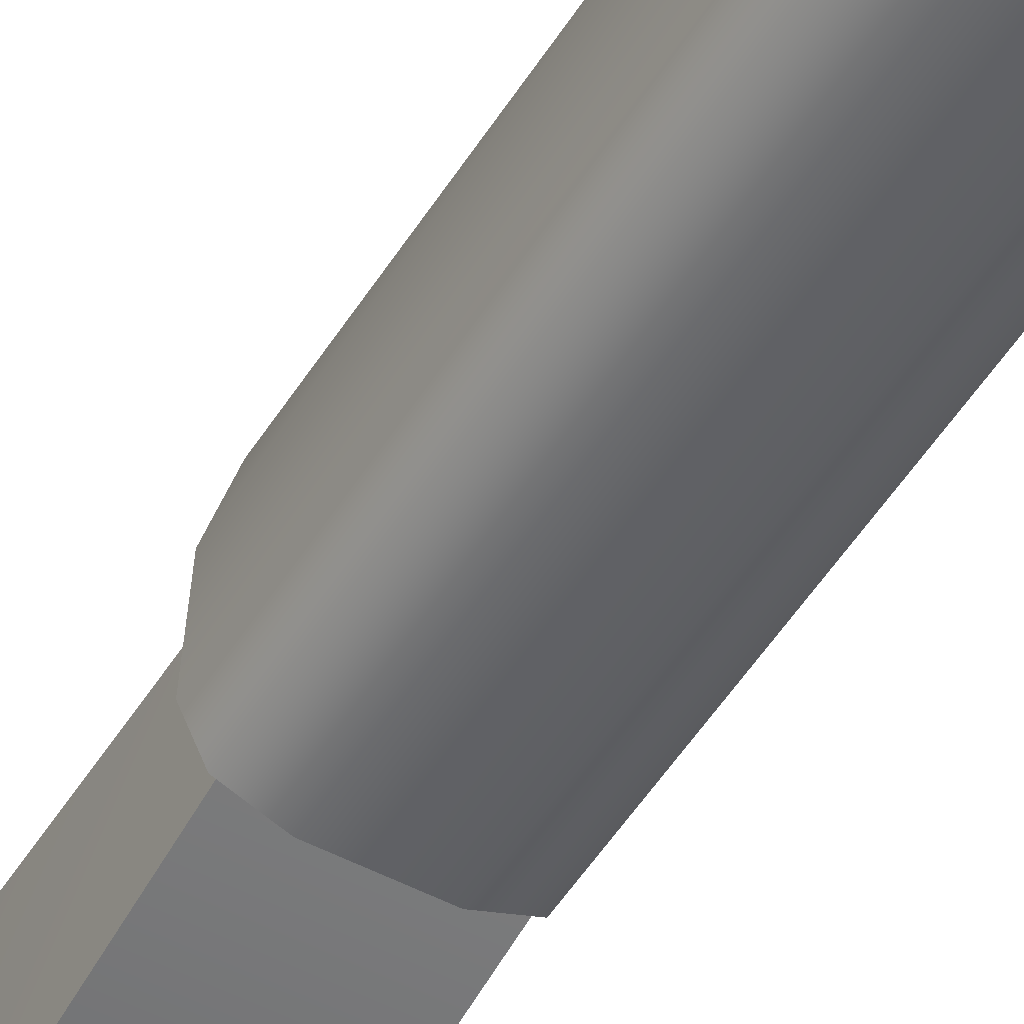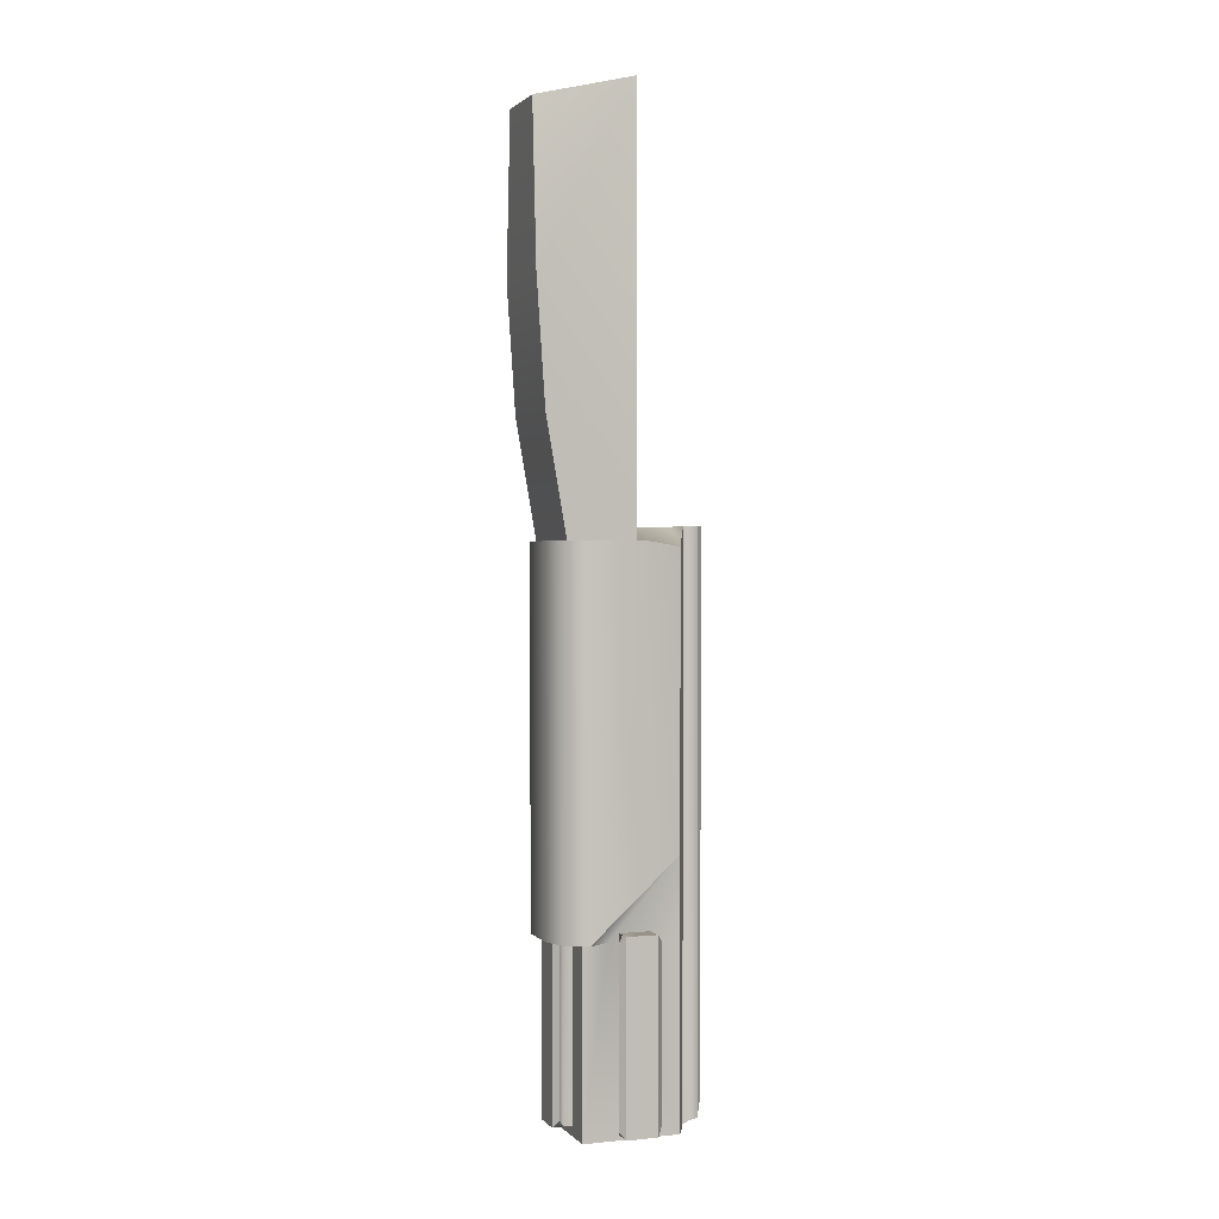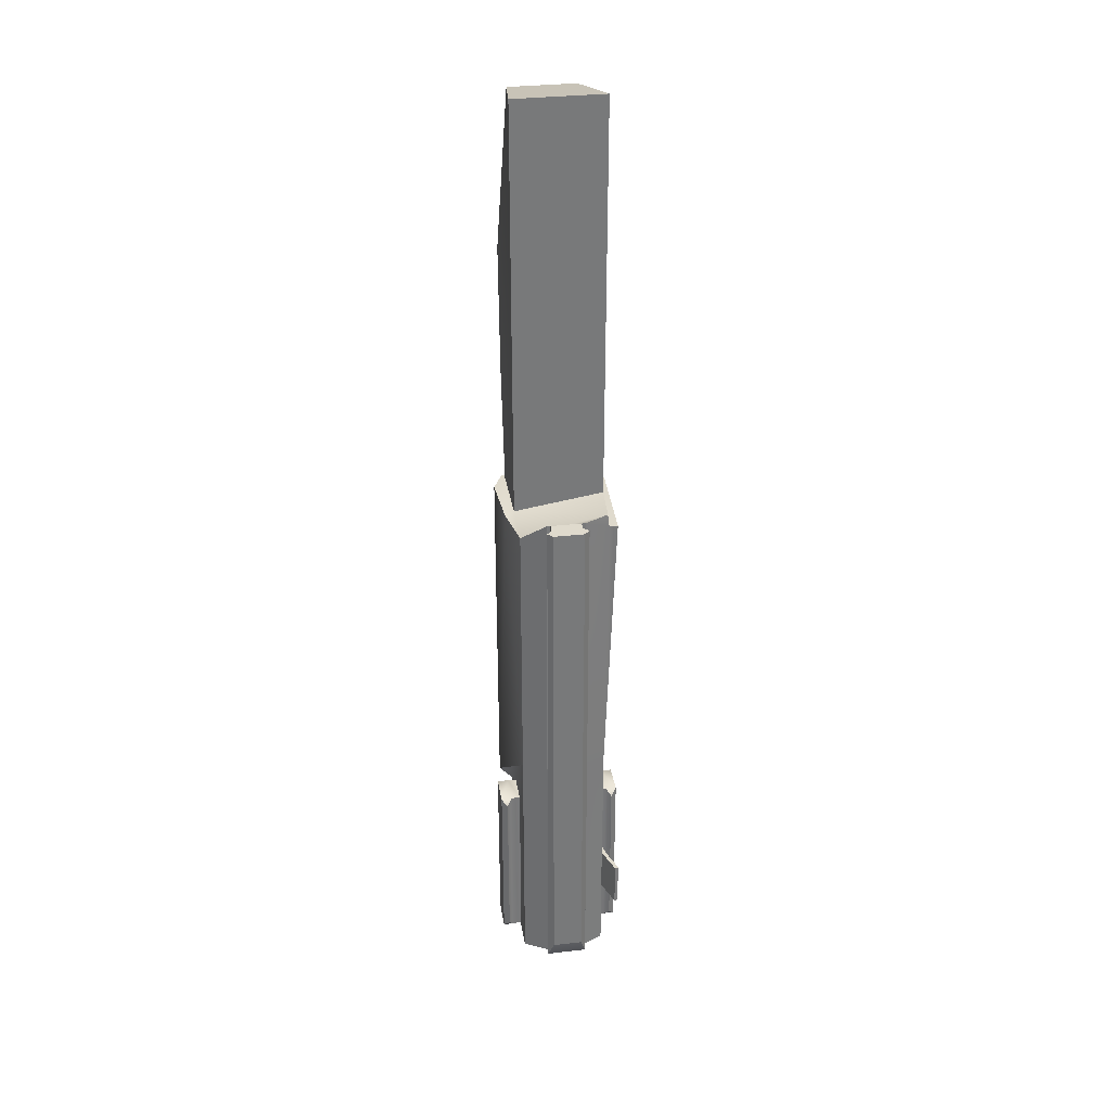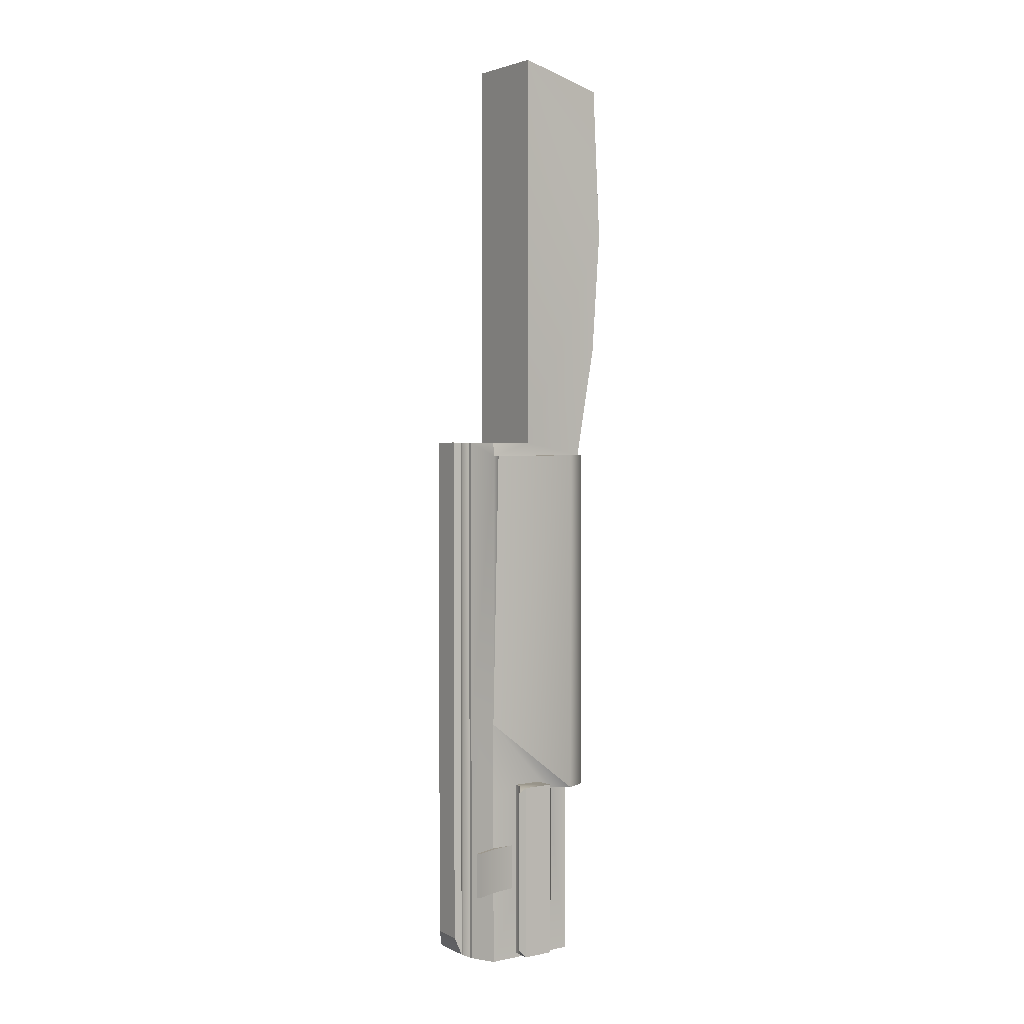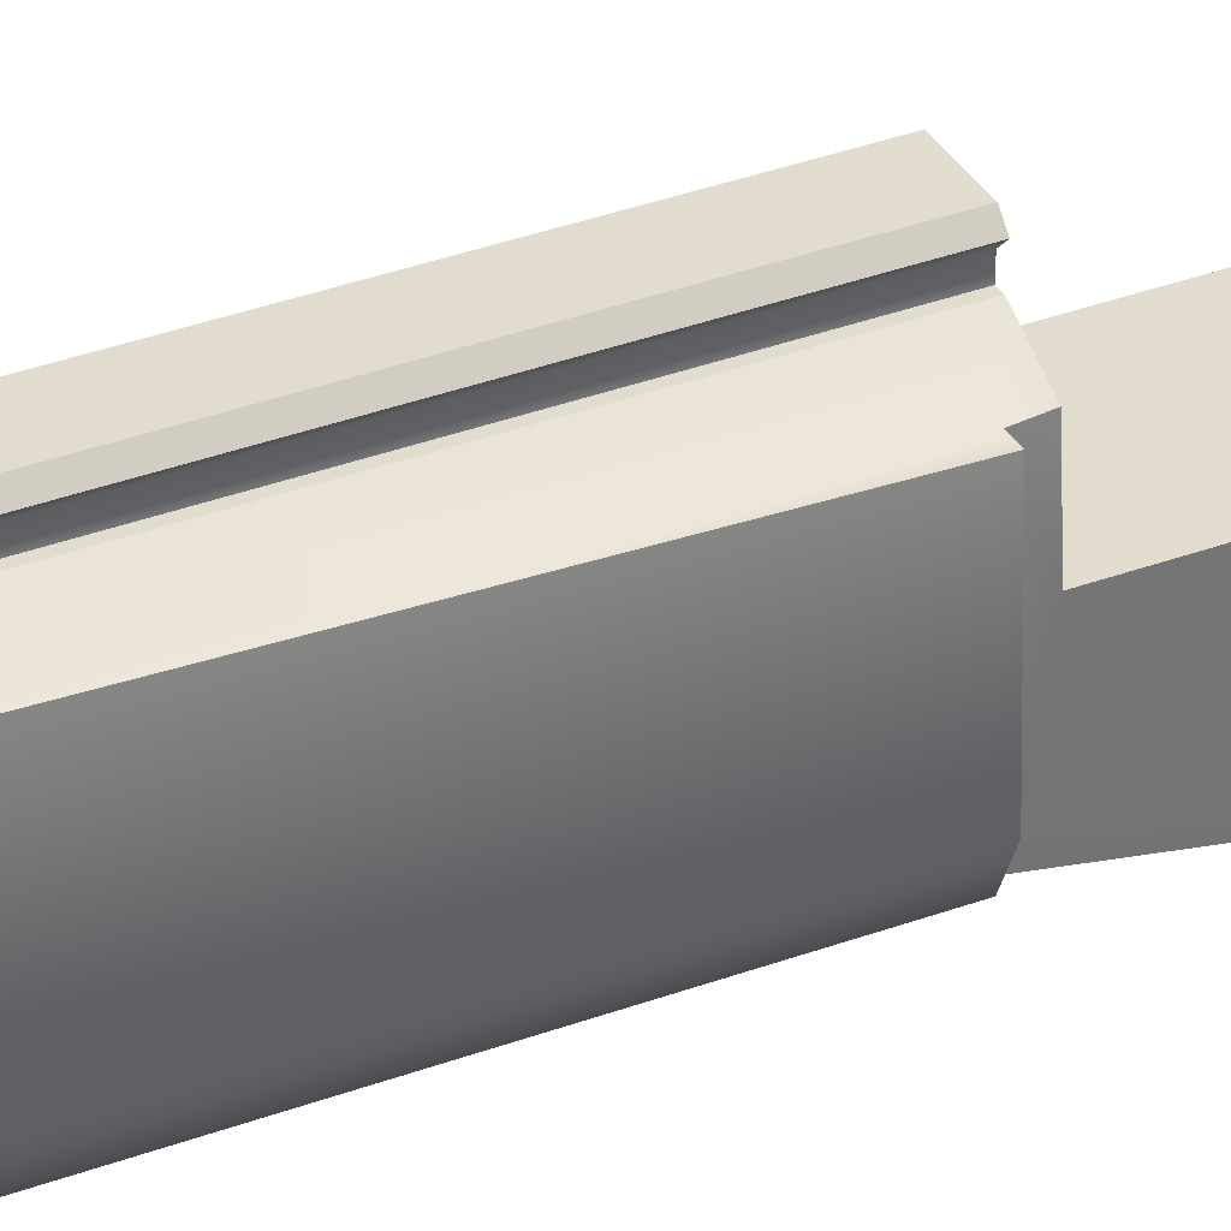
<metadata>
{"format":"obj","ext":"obj","renderer":"f3d","projection":"perspective","resolution":1024,"background":"white","views":[{"elev":-49.3,"azim":-30.4,"up":"+Z"},{"elev":1.5,"azim":-110.2,"up":"+Y"},{"elev":32.8,"azim":-9.0,"up":"+Y"},{"elev":3.2,"azim":56.0,"up":"+Y"},{"elev":34.7,"azim":63.4,"up":"+Z"}]}
</metadata>
<code>
g stock_m14_sage_ebr_m14alcs_LOD1
v 0.03194 -0.4998 0.006892
v 0.02617 -0.4998 0.006647
v 0.02898 -0.4963 0.009417
v 0.03194 -0.4998 -0.009265
v 0.02617 -0.4998 -0.00902
v 0.02179 -0.4998 -0.00902
v 0.02179 -0.4998 0.006647
v 0.02898 -0.4963 -0.01179
v 0.03194 -0.4998 -0.009265
v 0.03194 -0.4998 0.006892
v 0.03194 -0.405 0.006892
v 0.03194 -0.405 -0.009265
v 0.03194 -0.405 -0.009265
v 0.02617 -0.405 -0.00902
v 0.02898 -0.4086 -0.01179
v 0.03194 -0.405 0.006892
v 0.02617 -0.405 0.006647
v 0.02179 -0.405 0.006647
v 0.02179 -0.405 -0.00902
v 0.02898 -0.4086 0.009417
v 0.02617 -0.405 -0.00902
v 0.02617 -0.4998 -0.00902
v 0.02898 -0.4963 -0.01179
v 0.02898 -0.4086 -0.01179
v 0.02179 -0.405 -0.00902
v 0.02179 -0.4998 -0.00902
v 0.02179 -0.4998 0.006647
v 0.02179 -0.405 0.006647
v 0.02617 -0.405 0.006647
v 0.02617 -0.4998 0.006647
v 0.02898 -0.4086 0.009417
v 0.02898 -0.4963 0.009417
v 0.02898 -0.4963 0.009417
v 0.02898 -0.4086 0.009417
v 0.03194 -0.405 0.006892
v 0.03194 -0.4998 0.006892
v 0.02898 -0.4086 -0.01179
v 0.02898 -0.4963 -0.01179
v 0.03194 -0.4998 -0.009265
v 0.03194 -0.405 -0.009265
v -0.01241 -0.409 -0.04129
v 0.01162 -0.409 -0.04129
v 0.01162 -0.2221 -0.04129
v -0.01241 -0.2221 -0.04129
v -0.02451 -0.2221 -0.03643
v -0.02451 -0.409 -0.03643
v -0.02946 -0.409 -0.02561
v -0.02946 -0.2221 -0.02561
v 0.02368 -0.409 -0.03643
v 0.02368 -0.2221 -0.03643
v 0.02867 -0.2221 -0.02561
v 0.02867 -0.409 -0.02561
v 0.02179 -0.3698 0.02175
v 0.02704 -0.2221 0.02175
v -0.02763 -0.222 0.00393
v -0.02259 -0.3698 0.02175
v -0.02259 -0.2247 0.02175
v 0.02704 -0.2221 0.02175
v 0.02179 -0.3698 0.02175
v 0.02261 -0.2221 0.02165
v 0.009437 -0.3698 0.02815
v 0.009437 -0.215 0.02815
v 0.02179 -0.215 0.02175
v 0.02867 -0.2221 -0.02561
v 0.02704 -0.2221 0.02175
v 0.02261 -0.2221 0.02165
v 0.02261 -0.2221 -0.03455
v 0.02368 -0.2221 -0.03643
v -0.02946 -0.2221 -0.02561
v -0.02451 -0.2221 -0.03643
v -0.0226 -0.2221 -0.03455
v 0.02261 -0.2221 -0.03455
v 0.02368 -0.2221 -0.03643
v 0.01162 -0.2221 -0.04129
v -0.01241 -0.2221 -0.04129
v -0.02763 -0.222 0.00393
v -0.0226 -0.2221 -4.801e-05
v -0.02259 -0.2247 0.02175
v 0.02179 -0.215 0.02175
v 0.009437 -0.215 0.02815
v -0.01018 -0.215 0.02815
v 0.02333 -0.215 -4.801e-05
v -0.02259 -0.5024 -0.02715
v -0.02259 -0.5024 0.02175
v 0.02179 -0.5024 0.02175
v 0.02179 -0.5024 -0.02715
v 0.009437 -0.5024 0.02815
v -0.01018 -0.5024 0.02815
v -0.01018 -0.5024 0.02815
v -0.01018 -0.3698 0.02815
v 0.009437 -0.3698 0.02815
v 0.009437 -0.5024 0.02815
v -0.02259 -0.409 -0.02715
v -0.02259 -0.5024 -0.02715
v 0.02179 -0.5024 -0.02715
v 0.02179 -0.409 -0.02715
v 0.02179 -0.409 -0.01439
v 0.02179 -0.5024 0.02175
v 0.02179 -0.409 0.02175
v 0.02179 -0.5024 -0.02715
v 0.02179 -0.409 -0.02715
v -0.02259 -0.3698 0.02175
v -0.02259 -0.409 0.02175
v -0.02259 -0.409 -0.01439
v -0.02946 -0.409 -0.02561
v -0.02259 -0.409 -0.02715
v -0.02259 -0.409 -0.01439
v -0.02259 -0.5024 -0.02715
v -0.02259 -0.5024 0.02175
v -0.02259 -0.409 0.02175
v 0.02179 -0.5024 0.02175
v 0.009437 -0.5024 0.02815
v 0.02179 -0.409 0.02175
v 0.009437 -0.3698 0.02815
v 0.02179 -0.3698 0.02175
v -0.01018 -0.3698 0.02815
v -0.01018 -0.5024 0.02815
v -0.02259 -0.409 0.02175
v -0.02259 -0.3698 0.02175
v -0.02259 -0.5024 0.02175
v -0.01018 -0.3698 0.02815
v -0.01018 -0.215 0.02815
v 0.009437 -0.215 0.02815
v 0.009437 -0.3698 0.02815
v -0.01018 -0.215 0.02815
v -0.01018 -0.3698 0.02815
v -0.02259 -0.3698 0.02175
v -0.02259 -0.2247 0.02175
v 0.02333 -0.006631 -4.797e-05
v 0.02333 -0.215 -4.801e-05
v -0.0226 -0.2221 -4.801e-05
v -0.02261 -0.006631 -4.797e-05
v -0.02261 -0.006631 -4.797e-05
v -0.01698 -0.01795 -0.04929
v 0.01698 -0.01795 -0.04929
v 0.02333 -0.006631 -4.797e-05
v -0.02261 -0.09909 -0.04929
v -0.02261 -0.1631 -0.04492
v 0.02261 -0.1631 -0.04492
v 0.02261 -0.09909 -0.04929
v -0.01698 -0.01795 -0.04929
v 0.01698 -0.01795 -0.04929
v 0.02261 -0.2221 -0.03455
v -0.0226 -0.2221 -0.03455
v 0.02333 -0.006631 -4.797e-05
v 0.02261 -0.09909 -0.04929
v 0.02333 -0.215 -4.801e-05
v 0.02261 -0.1631 -0.04492
v 0.02261 -0.2221 -0.03455
v 0.01698 -0.01795 -0.04929
v 0.02261 -0.2221 0.02165
v 0.02179 -0.215 0.02175
v -0.02261 -0.006631 -4.797e-05
v -0.0226 -0.2221 -4.801e-05
v -0.02261 -0.09909 -0.04929
v -0.02261 -0.1631 -0.04492
v -0.0226 -0.2221 -0.03455
v -0.01698 -0.01795 -0.04929
v 0.02179 -0.3698 0.02175
v 0.02867 -0.409 -0.02561
v 0.02179 -0.409 -0.01439
v 0.02179 -0.409 0.02175
v 0.02867 -0.409 -0.02561
v 0.02179 -0.409 -0.02715
v 0.02179 -0.409 -0.01439
v 0.02368 -0.409 -0.03643
v 0.01162 -0.409 -0.04129
v -0.01241 -0.409 -0.04129
v -0.02259 -0.409 -0.02715
v -0.02451 -0.409 -0.03643
v -0.02946 -0.409 -0.02561
v -0.02259 -0.409 -0.01439
v 0.01021 -0.4988 0.03534
v 0.007437 -0.5005 0.03252
v -0.00823 -0.5005 0.03252
v -0.011 -0.4988 0.03534
v -0.00823 -0.5024 0.02815
v 0.007437 -0.5024 0.02815
v 0.007437 -0.4898 0.03815
v -0.00823 -0.4898 0.03815
v -0.00823 -0.355 0.03815
v -0.00823 -0.215 0.03815
v 0.007437 -0.215 0.03815
v 0.007437 -0.355 0.03815
v -0.011 -0.215 0.03534
v -0.00823 -0.215 0.03252
v 0.007437 -0.215 0.03252
v 0.01021 -0.215 0.03534
v 0.007437 -0.215 0.02815
v -0.00823 -0.215 0.02815
v -0.00823 -0.215 0.03815
v 0.007437 -0.215 0.03815
v -0.00823 -0.215 0.03252
v -0.011 -0.215 0.03534
v -0.011 -0.355 0.03534
v -0.00823 -0.355 0.03252
v -0.00823 -0.215 0.02815
v -0.00823 -0.355 0.02815
v 0.007437 -0.355 0.03252
v 0.007437 -0.215 0.03252
v 0.007437 -0.215 0.02815
v 0.007437 -0.355 0.02815
v 0.01021 -0.355 0.03534
v 0.01021 -0.215 0.03534
v 0.007437 -0.355 0.03815
v 0.007437 -0.215 0.03815
v 0.01021 -0.215 0.03534
v 0.01021 -0.355 0.03534
v -0.011 -0.215 0.03534
v -0.00823 -0.215 0.03815
v -0.00823 -0.355 0.03815
v -0.011 -0.355 0.03534
v -0.00823 -0.4974 -0.03715
v -0.011 -0.4939 -0.03434
v -0.00823 -0.4974 -0.03153
v 0.007437 -0.4974 -0.03715
v 0.007437 -0.4974 -0.03153
v 0.007437 -0.4974 -0.02715
v -0.00823 -0.4974 -0.02715
v 0.01021 -0.4939 -0.03434
v 0.007437 -0.4974 -0.03715
v 0.007437 -0.4089 -0.03715
v -0.00823 -0.4089 -0.03715
v -0.00823 -0.4974 -0.03715
v 0.007437 -0.4089 -0.03153
v 0.01021 -0.4089 -0.03434
v 0.01021 -0.4939 -0.03434
v 0.007437 -0.4974 -0.03153
v 0.007437 -0.4089 -0.02715
v 0.007437 -0.4974 -0.02715
v -0.00823 -0.4974 -0.02715
v -0.00823 -0.4974 -0.03153
v -0.00823 -0.4089 -0.03153
v -0.00823 -0.4089 -0.02715
v -0.011 -0.4089 -0.03434
v -0.011 -0.4939 -0.03434
v -0.011 -0.4939 -0.03434
v -0.00823 -0.4974 -0.03715
v -0.00823 -0.4089 -0.03715
v -0.011 -0.4089 -0.03434
v 0.01021 -0.4089 -0.03434
v 0.007437 -0.4089 -0.03715
v 0.007437 -0.4974 -0.03715
v 0.01021 -0.4939 -0.03434
v -0.03273 -0.4998 0.006892
v -0.02977 -0.4963 0.009417
v -0.02696 -0.4998 0.006647
v -0.03273 -0.4998 -0.009265
v -0.02696 -0.4998 -0.00902
v -0.02259 -0.4998 -0.00902
v -0.02259 -0.4998 0.006647
v -0.02977 -0.4963 -0.01179
v -0.03273 -0.4998 -0.009265
v -0.03273 -0.405 -0.009265
v -0.03273 -0.405 0.006892
v -0.03273 -0.4998 0.006892
v -0.03273 -0.405 -0.009265
v -0.02977 -0.4086 -0.01179
v -0.02696 -0.405 -0.00902
v -0.03273 -0.405 0.006892
v -0.02696 -0.405 0.006647
v -0.02259 -0.405 0.006647
v -0.02259 -0.405 -0.00902
v -0.02977 -0.4086 0.009417
v -0.02696 -0.405 -0.00902
v -0.02977 -0.4086 -0.01179
v -0.02977 -0.4963 -0.01179
v -0.02696 -0.4998 -0.00902
v -0.02259 -0.405 -0.00902
v -0.02259 -0.4998 -0.00902
v -0.02259 -0.4998 0.006647
v -0.02696 -0.4998 0.006647
v -0.02696 -0.405 0.006647
v -0.02259 -0.405 0.006647
v -0.02977 -0.4086 0.009417
v -0.02977 -0.4963 0.009417
v -0.02977 -0.4963 0.009417
v -0.03273 -0.4998 0.006892
v -0.03273 -0.405 0.006892
v -0.02977 -0.4086 0.009417
v -0.02977 -0.4086 -0.01179
v -0.03273 -0.405 -0.009265
v -0.03273 -0.4998 -0.009265
v -0.02977 -0.4963 -0.01179
v 0.02862 -0.4629 0.03516
v 0.02381 -0.4629 0.02168
v 0.02171 -0.4629 0.02166
v 0.02677 -0.4629 0.03582
v 0.02171 -0.4629 0.00909
v 0.02381 -0.4387 0.02168
v 0.02862 -0.4387 0.03516
v 0.02677 -0.4387 0.03582
v 0.02171 -0.4387 0.02166
v 0.02171 -0.4387 0.00909
v 0.02862 -0.4387 0.03516
v 0.02862 -0.4629 0.03516
v 0.02677 -0.4629 0.03582
v 0.02677 -0.4387 0.03582
v 0.02677 -0.4629 0.03582
v 0.02171 -0.4629 0.02166
v 0.02171 -0.4387 0.02166
v 0.02677 -0.4387 0.03582
v 0.02862 -0.4387 0.03516
v 0.02381 -0.4387 0.02168
v 0.02381 -0.4629 0.02168
v 0.02862 -0.4629 0.03516
v 0.02171 -0.4629 0.00909
v 0.02171 -0.4387 0.00909
v -0.00823 -0.355 0.03252
v -0.00823 -0.5005 0.03252
v -0.00823 -0.5024 0.02815
v -0.00823 -0.355 0.02815
v -0.011 -0.355 0.03534
v -0.011 -0.4988 0.03534
v -0.00823 -0.355 0.03815
v -0.00823 -0.4898 0.03815
v -0.011 -0.4988 0.03534
v -0.011 -0.355 0.03534
v -0.00823 -0.4898 0.03815
v -0.00823 -0.355 0.03815
v 0.007437 -0.355 0.03815
v 0.007437 -0.4898 0.03815
v 0.01021 -0.4988 0.03534
v 0.007437 -0.4898 0.03815
v 0.007437 -0.355 0.03815
v 0.01021 -0.355 0.03534
v 0.007437 -0.5005 0.03252
v 0.01021 -0.4988 0.03534
v 0.01021 -0.355 0.03534
v 0.007437 -0.355 0.03252
v 0.007437 -0.5024 0.02815
v 0.007437 -0.355 0.02815
g stock_m14_sage_ebr_m14alcs_LOD1_0
f 3 2 1
f 1 2 4
f 2 5 4
f 5 2 6
f 2 7 6
f 4 5 8
f 11 10 9
f 12 11 9
f 15 14 13
f 13 14 16
f 14 17 16
f 18 17 14
f 19 18 14
f 16 17 20
f 23 22 21
f 24 23 21
f 21 22 25
f 22 26 25
f 29 28 27
f 30 29 27
f 31 29 30
f 32 31 30
f 35 34 33
f 36 35 33
f 39 38 37
f 40 39 37
f 43 42 41
f 44 43 41
f 45 44 41
f 46 45 41
f 46 47 45
f 47 48 45
f 42 43 49
f 43 50 49
f 50 51 49
f 51 52 49
f 53 52 51
f 54 53 51
f 55 48 47
f 47 56 55
f 55 56 57
f 60 59 58
f 59 60 61
f 60 62 61
f 60 63 62
f 66 65 64
f 67 66 64
f 67 64 68
f 71 70 69
f 71 72 70
f 72 73 70
f 73 74 70
f 74 75 70
f 71 69 76
f 77 71 76
f 77 76 78
f 78 79 77
f 80 79 78
f 78 81 80
f 79 82 77
f 85 84 83
f 86 85 83
f 85 87 84
f 87 88 84
f 91 90 89
f 92 91 89
f 95 94 93
f 96 95 93
f 99 98 97
f 97 98 100
f 100 101 97
f 104 103 102
f 105 104 102
f 108 107 106
f 108 109 107
f 107 109 110
f 113 112 111
f 114 112 113
f 114 113 115
f 118 117 116
f 116 119 118
f 120 117 118
f 123 122 121
f 124 123 121
f 127 126 125
f 128 127 125
f 131 130 129
f 132 131 129
f 135 134 133
f 136 135 133
f 139 138 137
f 140 139 137
f 140 137 141
f 142 140 141
f 139 143 138
f 143 144 138
f 147 146 145
f 147 148 146
f 148 147 149
f 150 145 146
f 147 151 149
f 147 152 151
f 155 154 153
f 156 154 155
f 156 157 154
f 155 153 158
f 161 160 159
f 162 161 159
f 165 164 163
f 164 166 163
f 166 164 167
f 168 167 164
f 169 168 164
f 169 170 168
f 170 169 171
f 171 169 172
f 175 174 173
f 176 175 173
f 174 175 177
f 178 174 177
f 173 179 176
f 179 180 176
f 183 182 181
f 184 183 181
f 187 186 185
f 188 187 185
f 187 189 186
f 189 190 186
f 188 185 191
f 192 188 191
f 195 194 193
f 196 195 193
f 196 193 197
f 198 196 197
f 201 200 199
f 202 201 199
f 199 200 203
f 200 204 203
f 207 206 205
f 208 207 205
f 211 210 209
f 212 211 209
f 215 214 213
f 215 213 216
f 217 215 216
f 215 217 218
f 219 215 218
f 217 216 220
f 223 222 221
f 224 223 221
f 227 226 225
f 228 227 225
f 228 225 229
f 230 228 229
f 233 232 231
f 234 233 231
f 233 235 232
f 235 236 232
f 239 238 237
f 240 239 237
f 243 242 241
f 244 243 241
f 247 246 245
f 247 245 248
f 249 247 248
f 247 249 250
f 251 247 250
f 249 248 252
f 255 254 253
f 256 255 253
f 259 258 257
f 259 257 260
f 261 259 260
f 261 262 259
f 262 263 259
f 261 260 264
f 267 266 265
f 268 267 265
f 268 265 269
f 270 268 269
f 273 272 271
f 274 273 271
f 273 275 272
f 275 276 272
f 279 278 277
f 280 279 277
f 283 282 281
f 284 283 281
f 287 286 285
f 288 287 285
f 286 287 289
f 292 291 290
f 293 292 290
f 294 293 290
f 297 296 295
f 298 297 295
f 301 300 299
f 302 301 299
f 305 304 303
f 306 305 303
f 305 307 304
f 307 308 304
f 311 310 309
f 312 311 309
f 309 310 313
f 310 314 313
f 317 316 315
f 318 317 315
f 321 320 319
f 322 321 319
f 325 324 323
f 326 325 323
f 329 328 327
f 330 329 327
f 330 327 331
f 332 330 331

</code>
